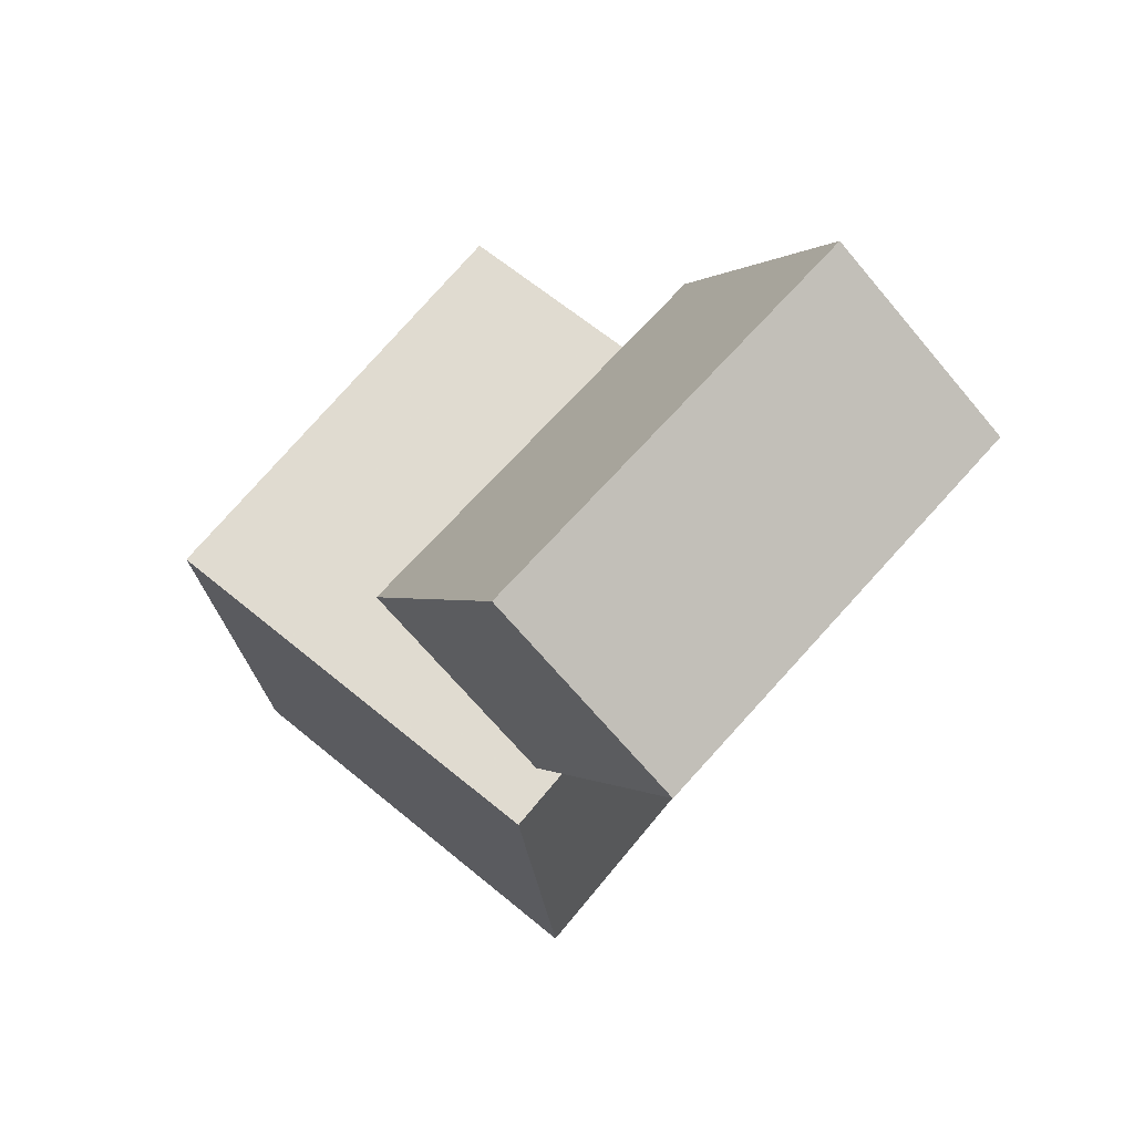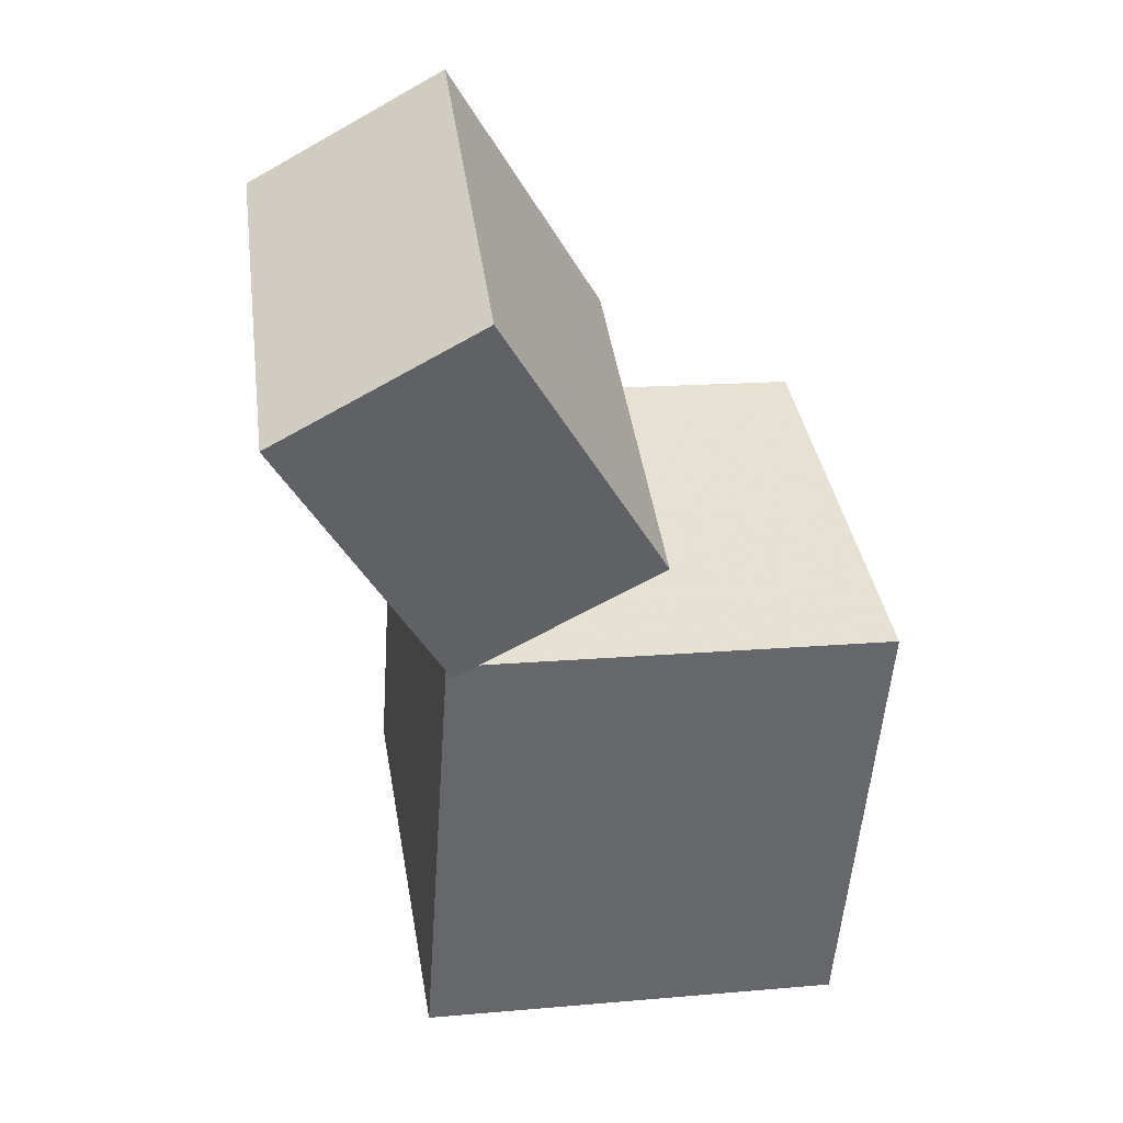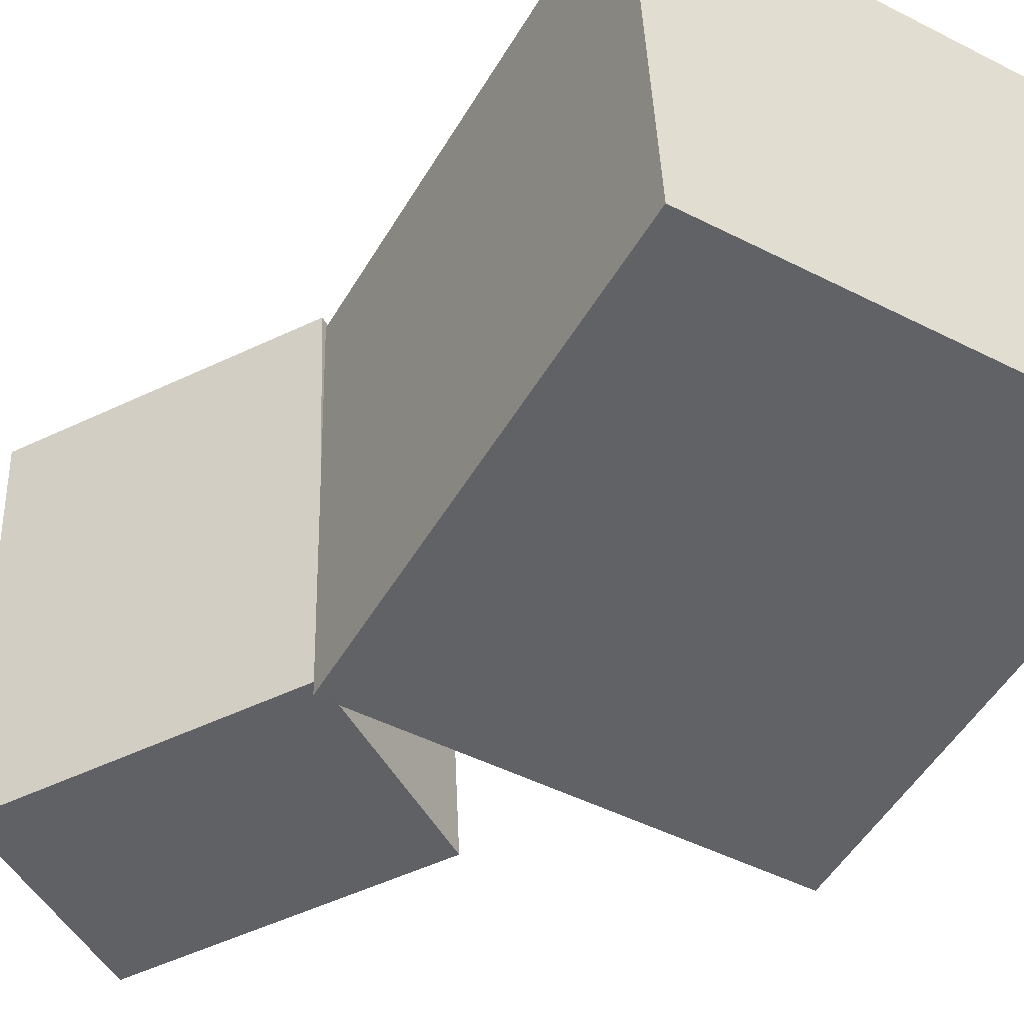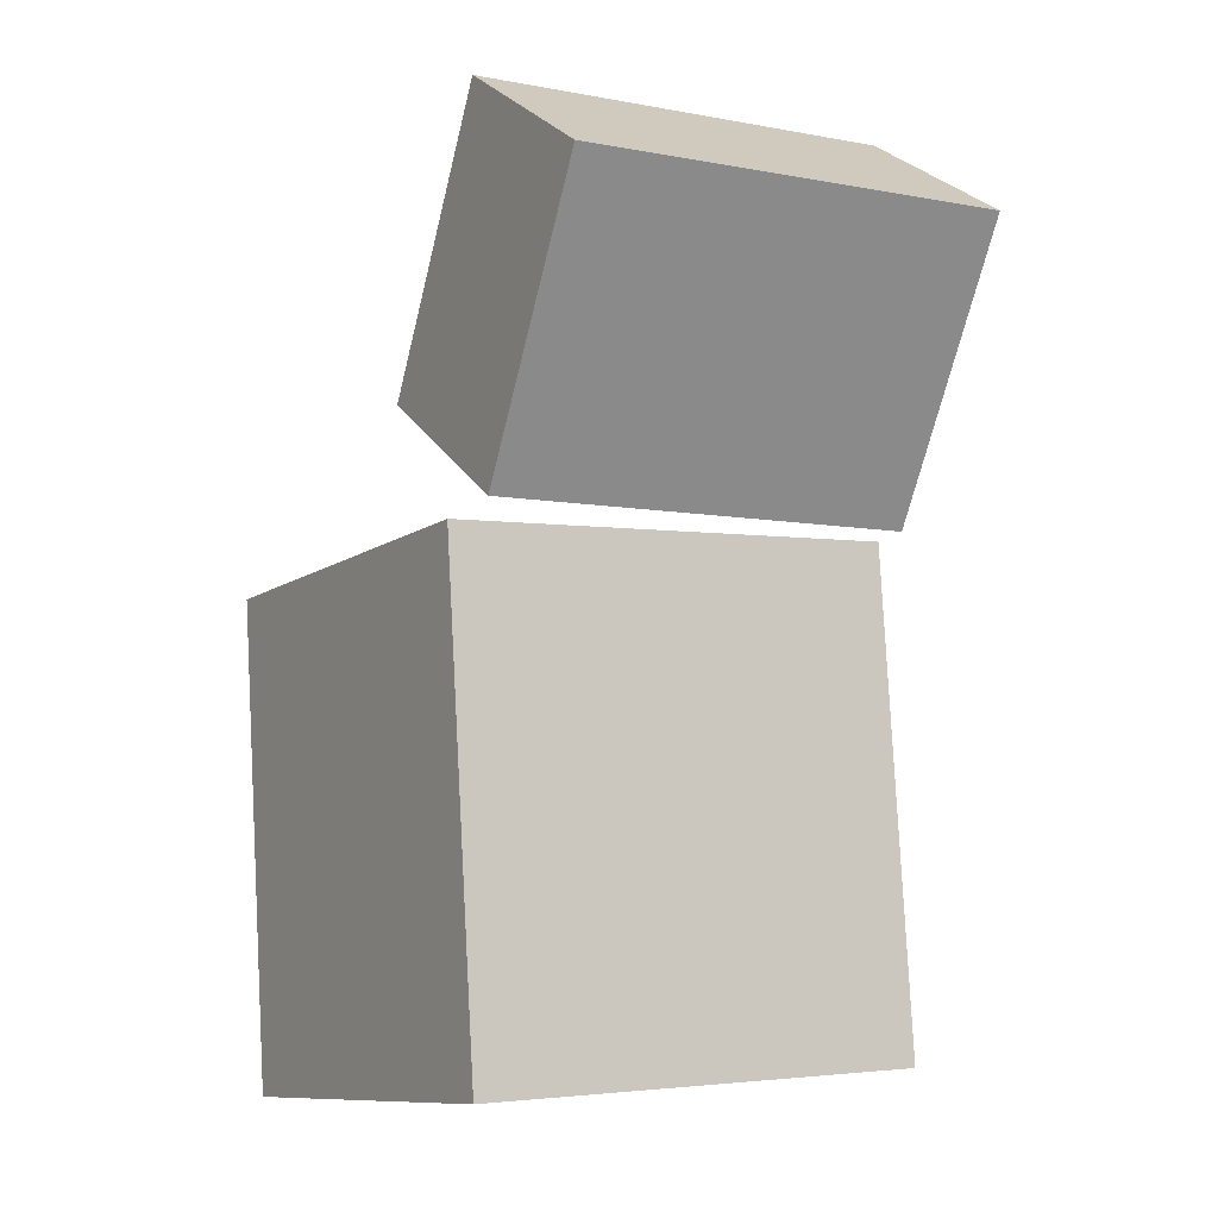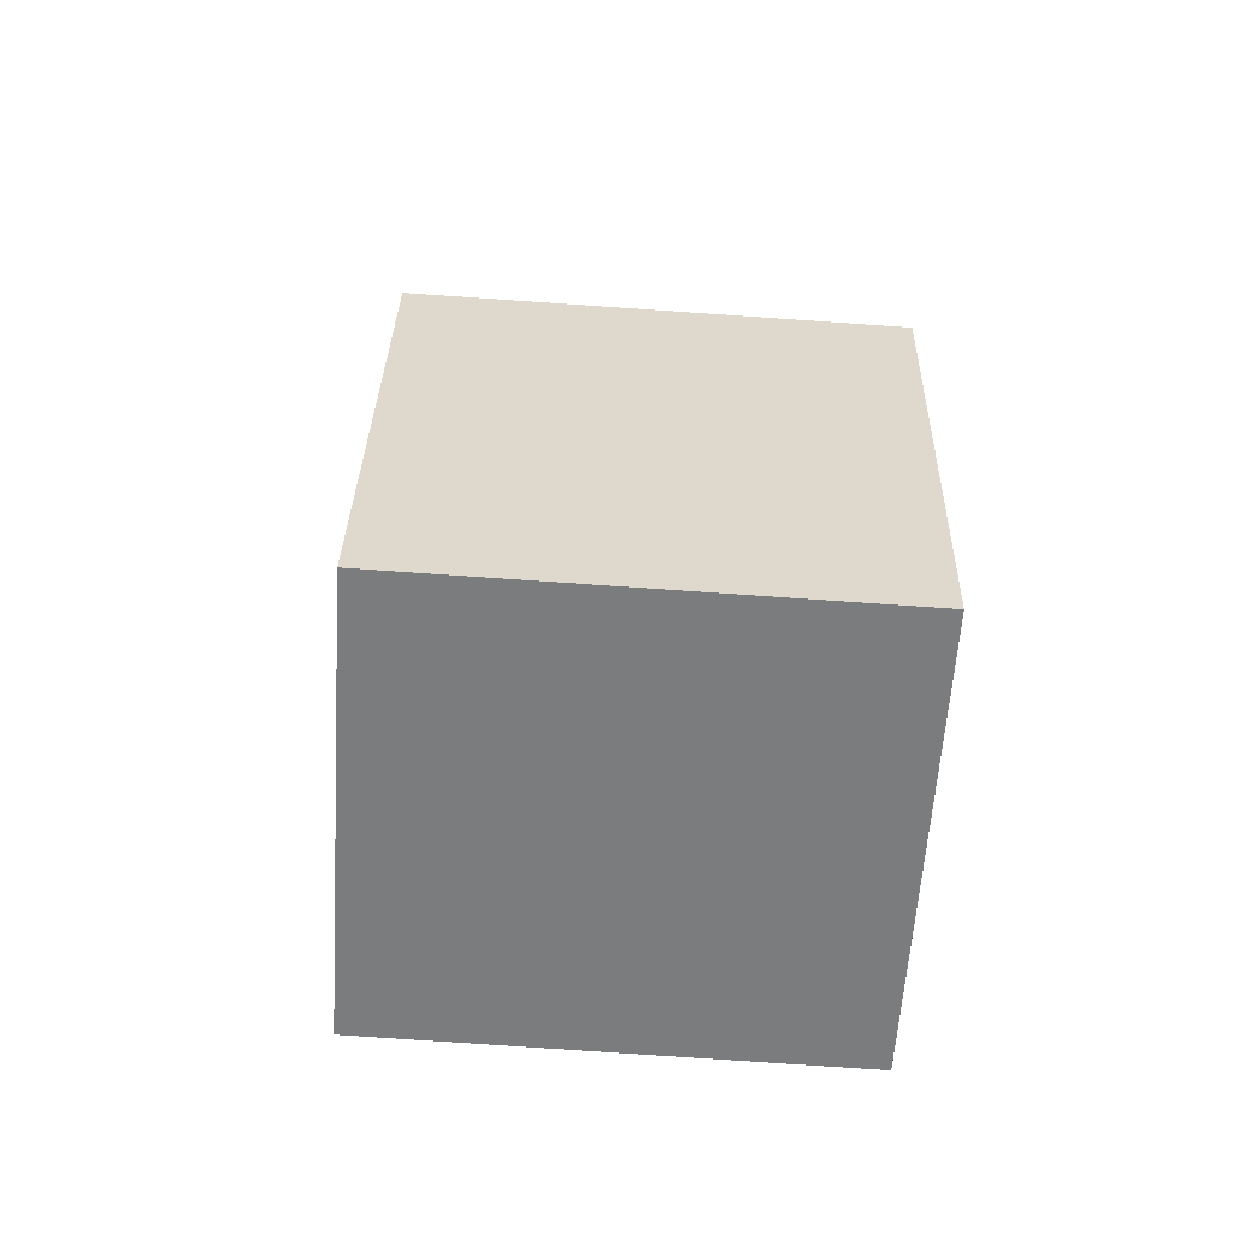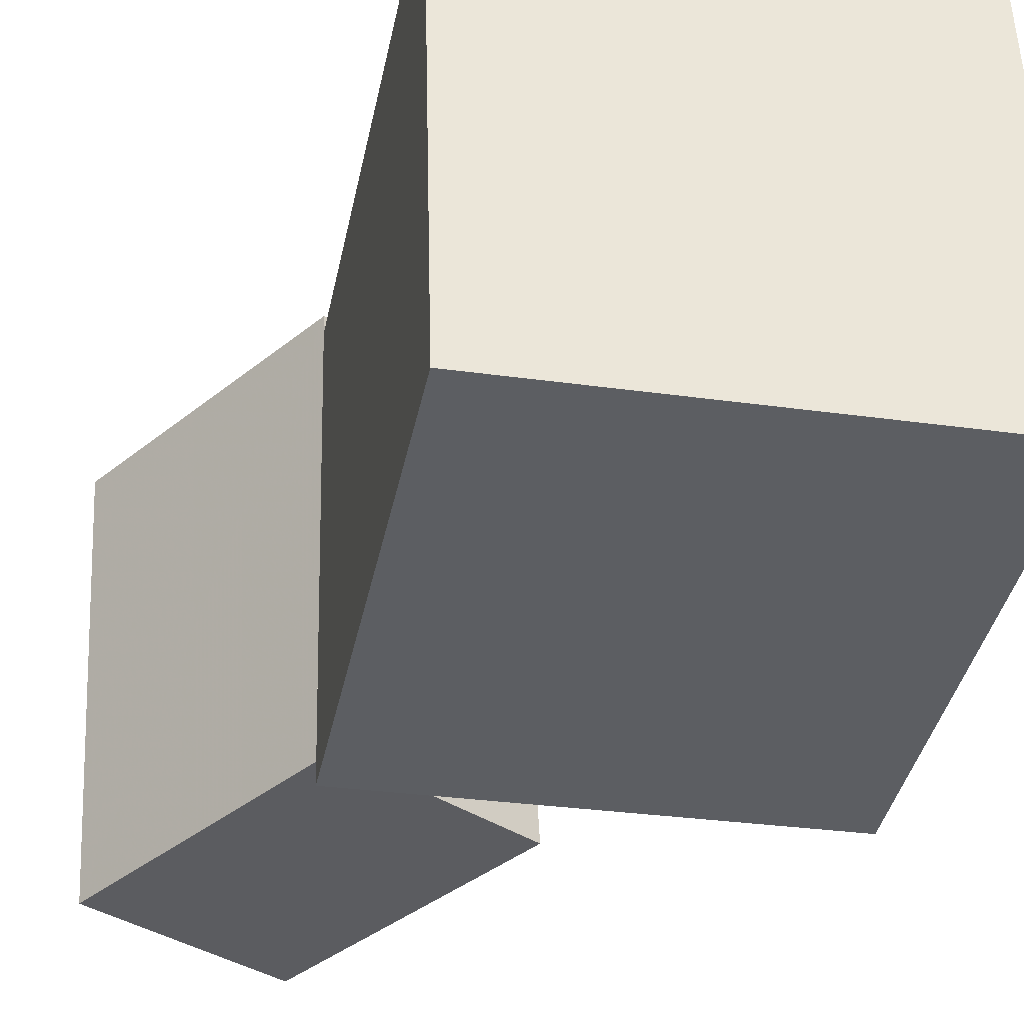
<metadata>
{"format":"obj","ext":"obj","renderer":"f3d","projection":"perspective","resolution":1024,"background":"white","views":[{"elev":70.0,"azim":-141.5,"up":"+Y"},{"elev":39.4,"azim":-10.8,"up":"+Y"},{"elev":-50.2,"azim":-34.0,"up":"+Z"},{"elev":-5.4,"azim":-122.1,"up":"+Y"},{"elev":-62.9,"azim":85.0,"up":"+Y"},{"elev":-37.3,"azim":-15.6,"up":"+Z"}]}
</metadata>
<code>
v 0.1889 0.03843 0.1927
v 0.1978 0.03073 -0.2112
v -0.2008 0.06655 0.1836
v -0.1919 0.05885 -0.2203
v 0.1576 -0.3939 0.2003
v 0.1664 -0.4016 -0.2036
v -0.2321 -0.3657 0.1912
v -0.2233 -0.3734 -0.2127
f 1.0 7.0 5.0
f 1.0 3.0 7.0
f 1.0 4.0 3.0
f 1.0 2.0 4.0
f 3.0 8.0 7.0
f 3.0 4.0 8.0
f 5.0 7.0 8.0
f 5.0 8.0 6.0
f 1.0 5.0 6.0
f 1.0 6.0 2.0
f 2.0 6.0 8.0
f 2.0 8.0 4.0
v -0.02323 0.1749 0.2214
v -0.0006716 0.1792 -0.1653
v -0.1594 0.4202 0.2163
v -0.1368 0.4246 -0.1704
v -0.1991 0.07705 0.2101
v -0.1765 0.0814 -0.1766
v -0.3352 0.3224 0.2049
v -0.3127 0.3268 -0.1818
f 9.0 15.0 13.0
f 9.0 11.0 15.0
f 9.0 12.0 11.0
f 9.0 10.0 12.0
f 11.0 16.0 15.0
f 11.0 12.0 16.0
f 13.0 15.0 16.0
f 13.0 16.0 14.0
f 9.0 13.0 14.0
f 9.0 14.0 10.0
f 10.0 14.0 16.0
f 10.0 16.0 12.0

</code>
